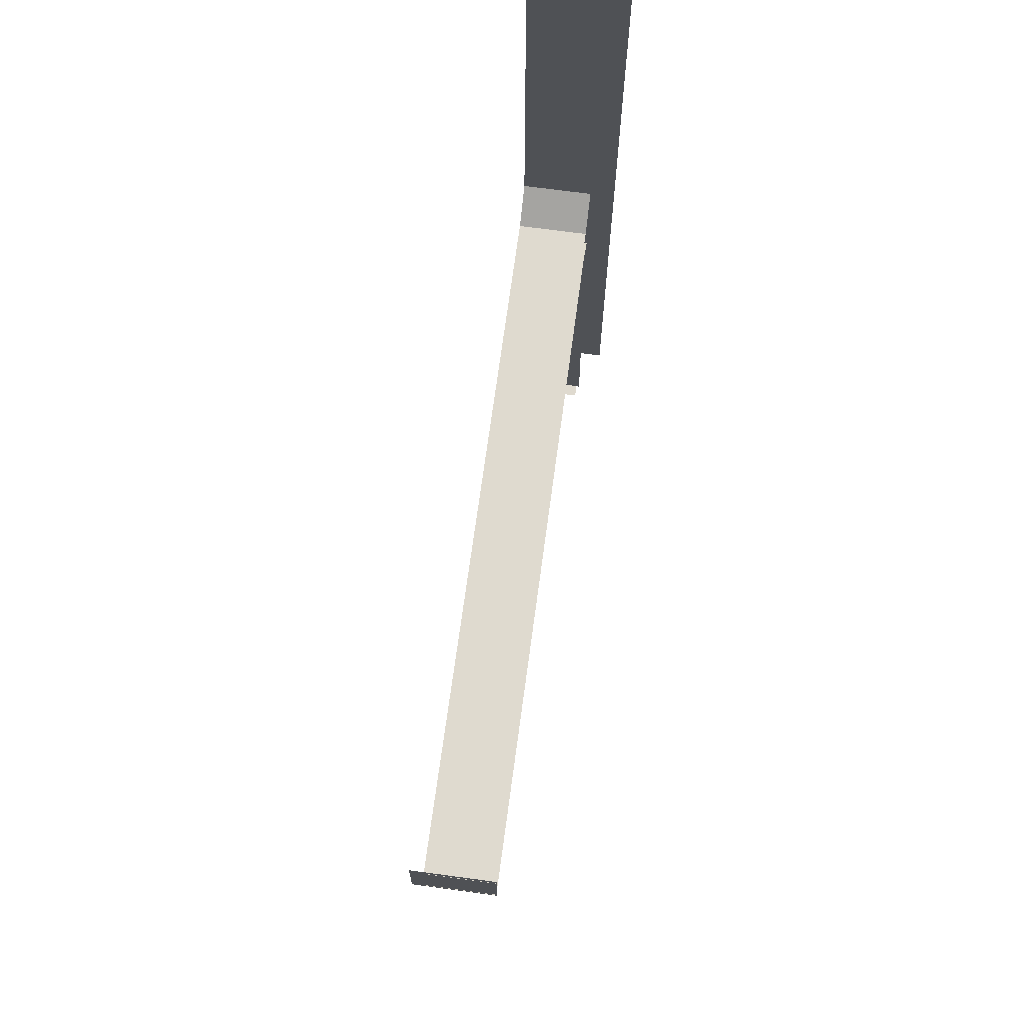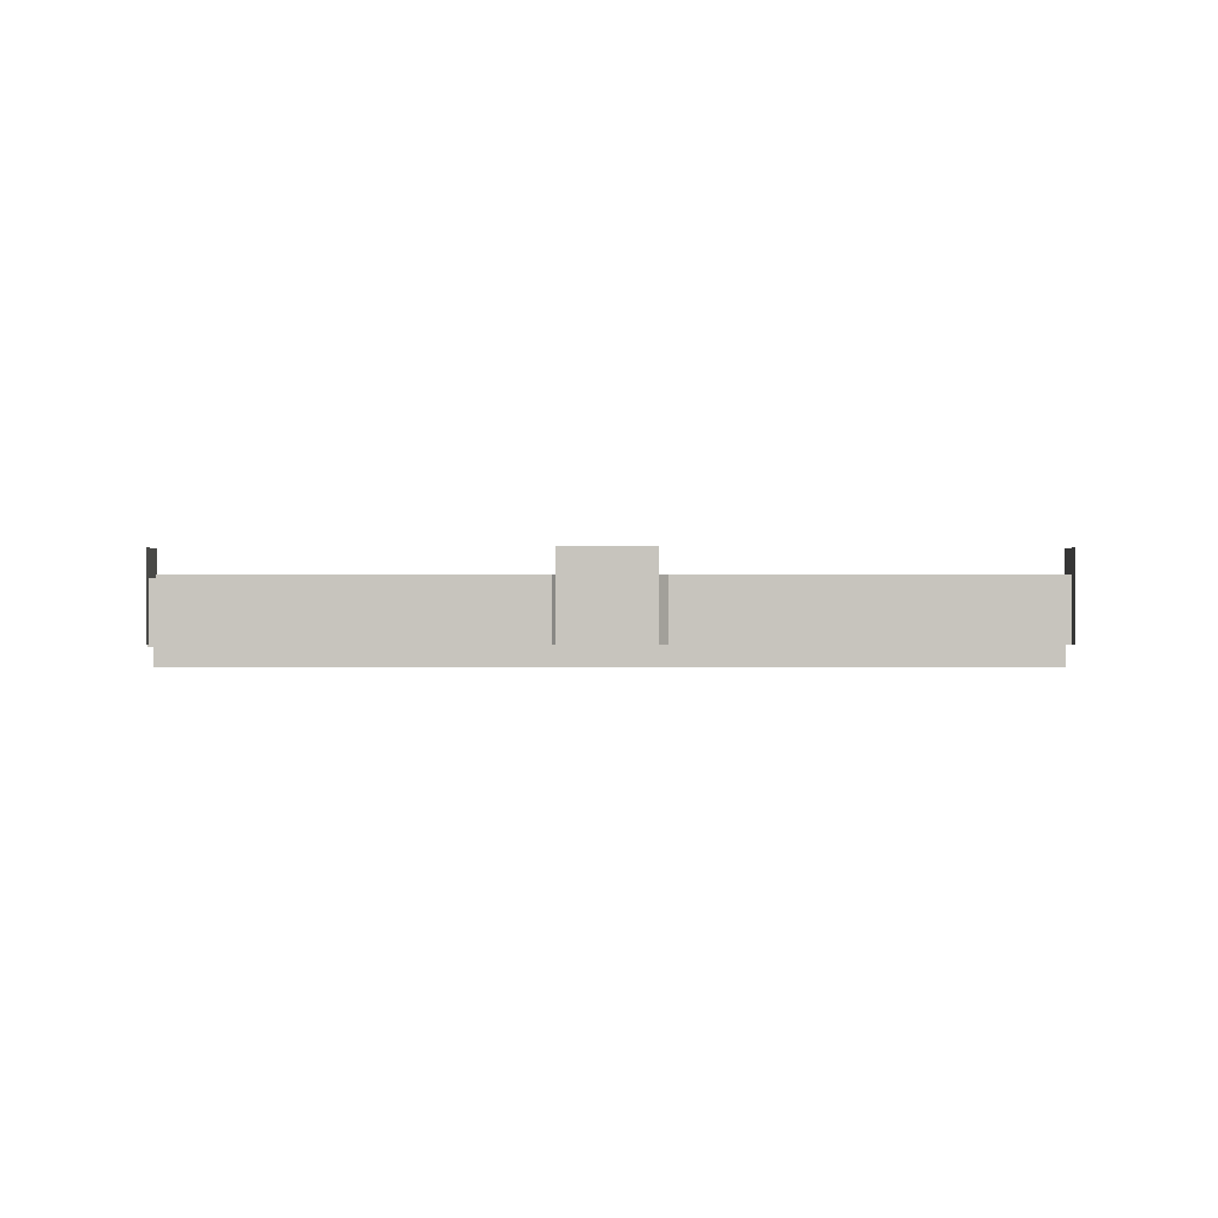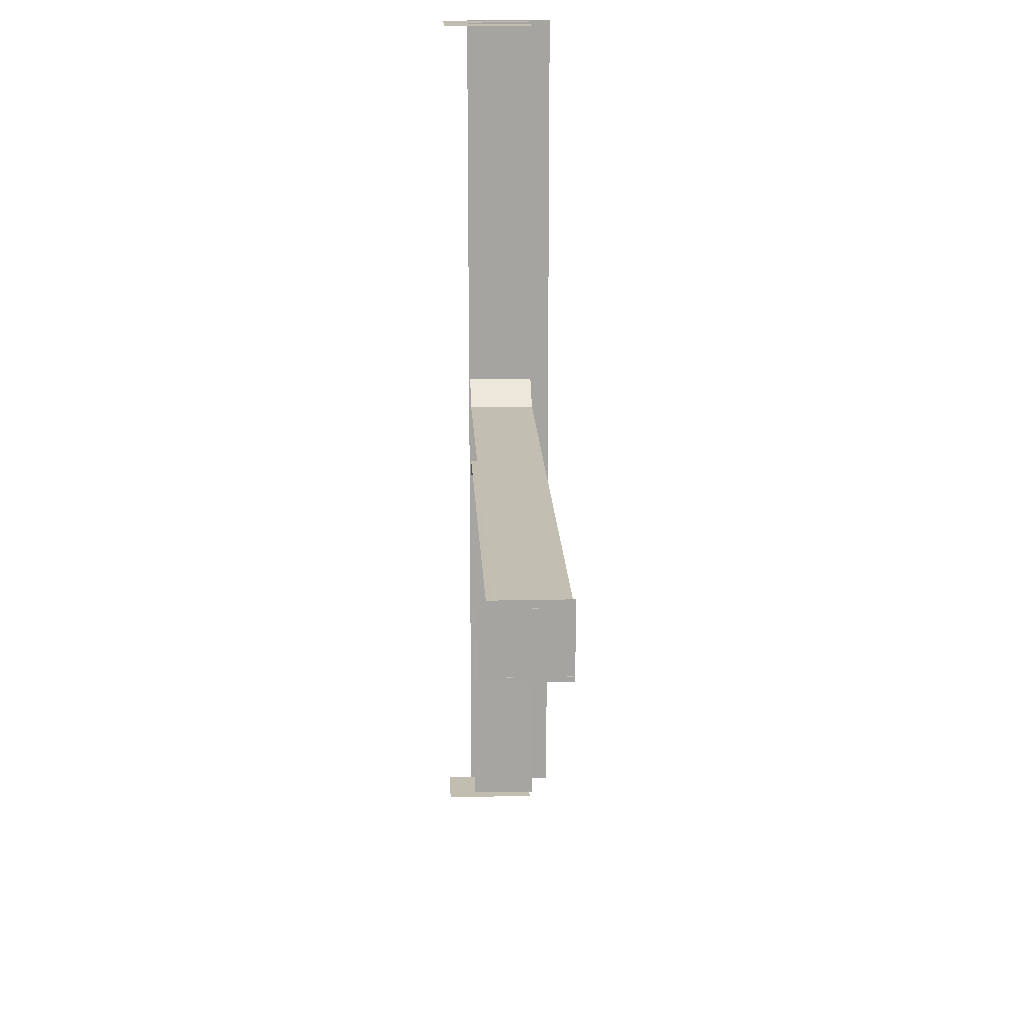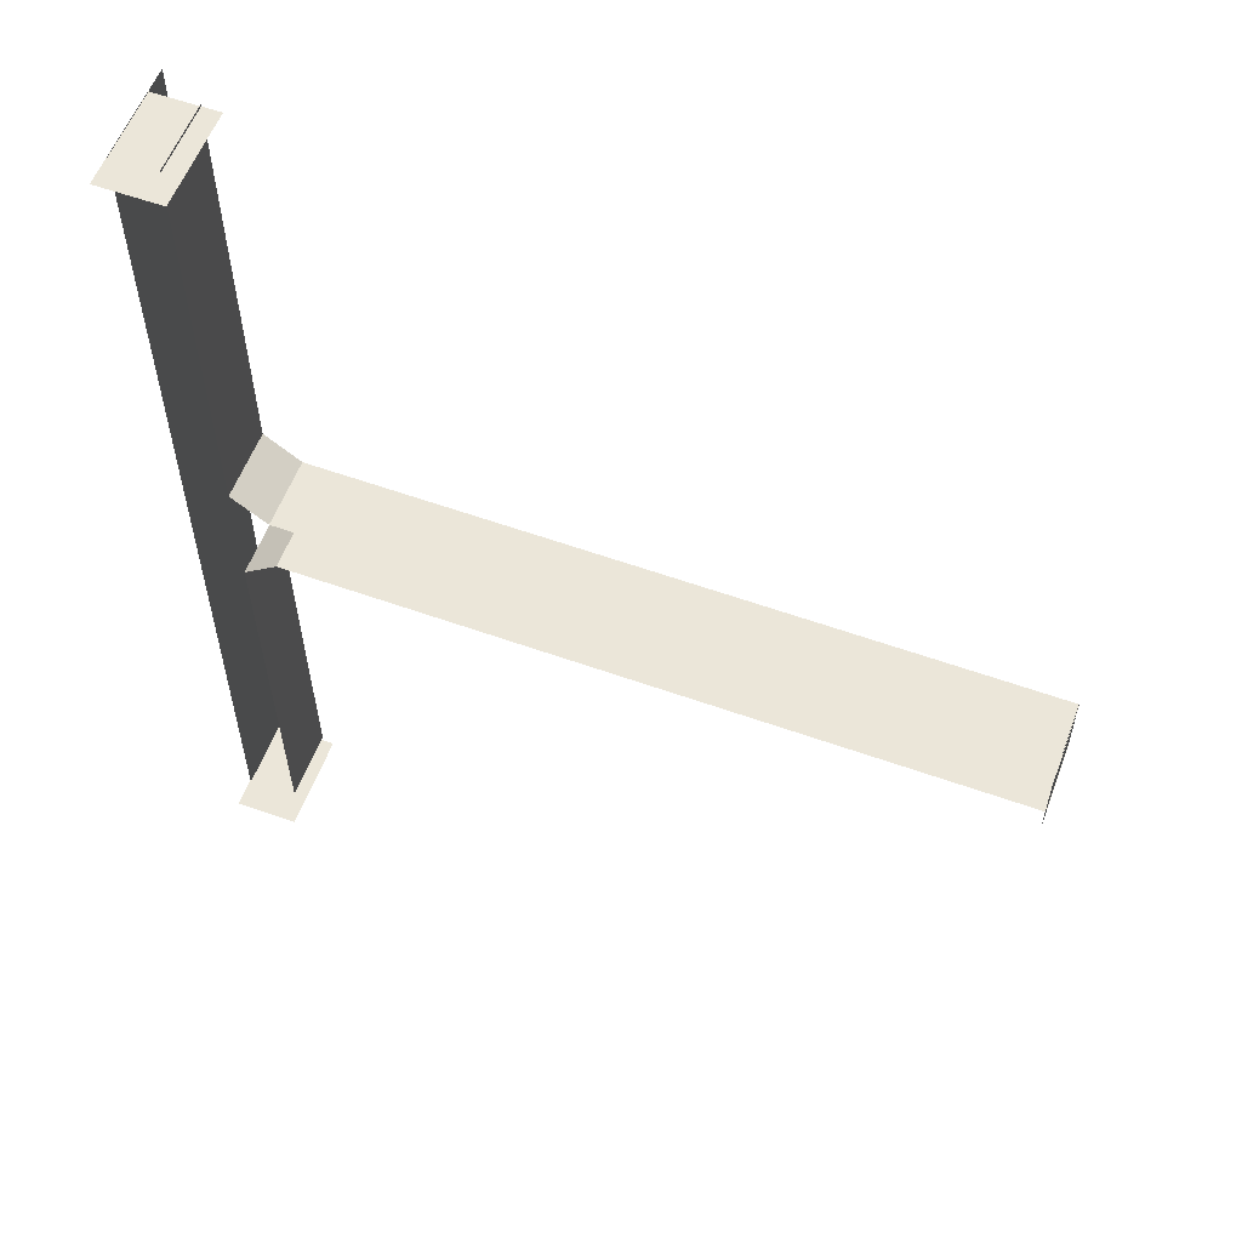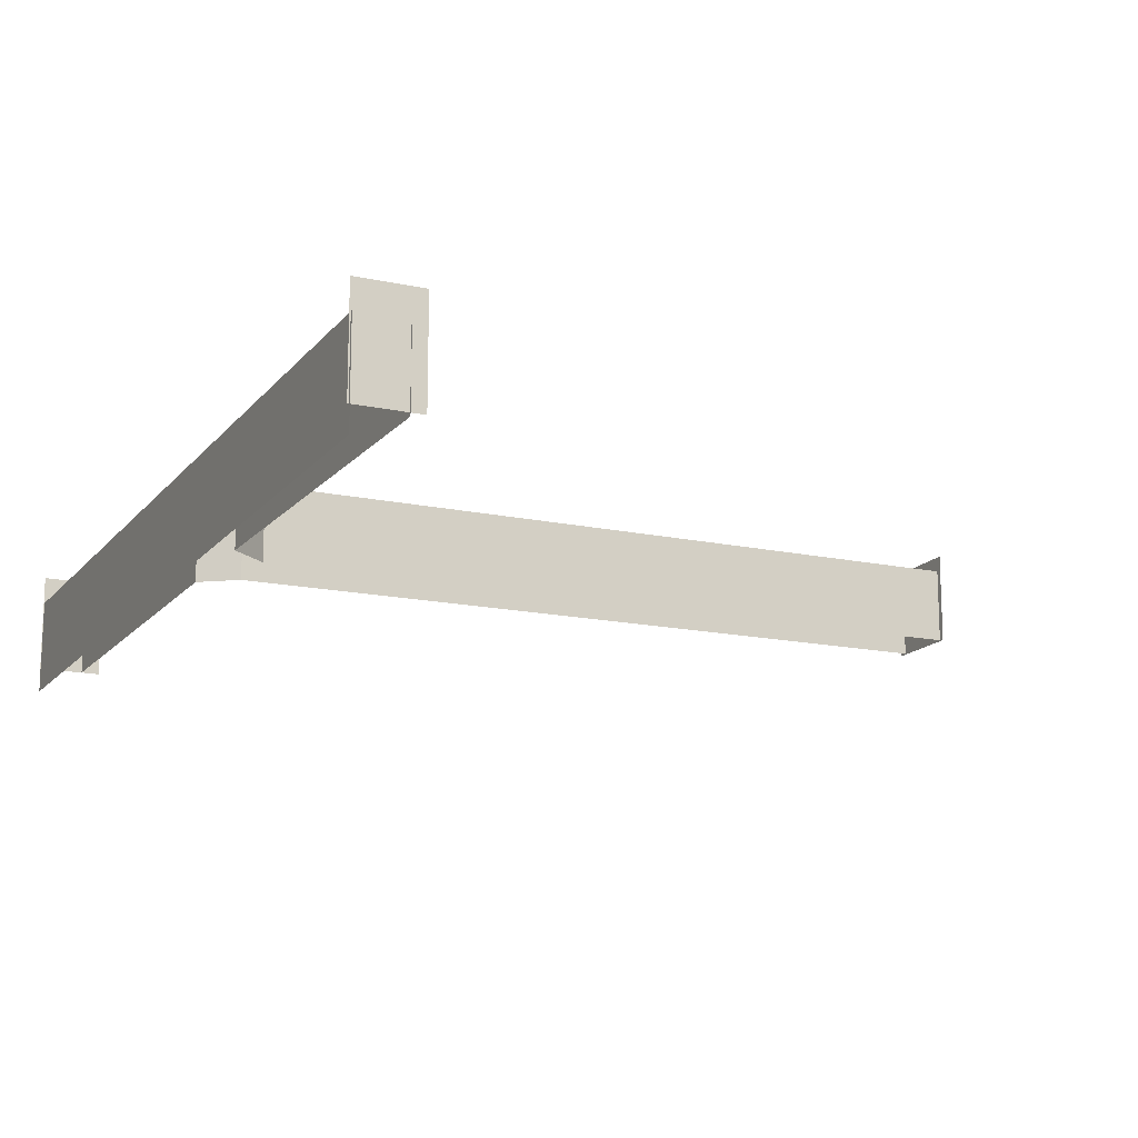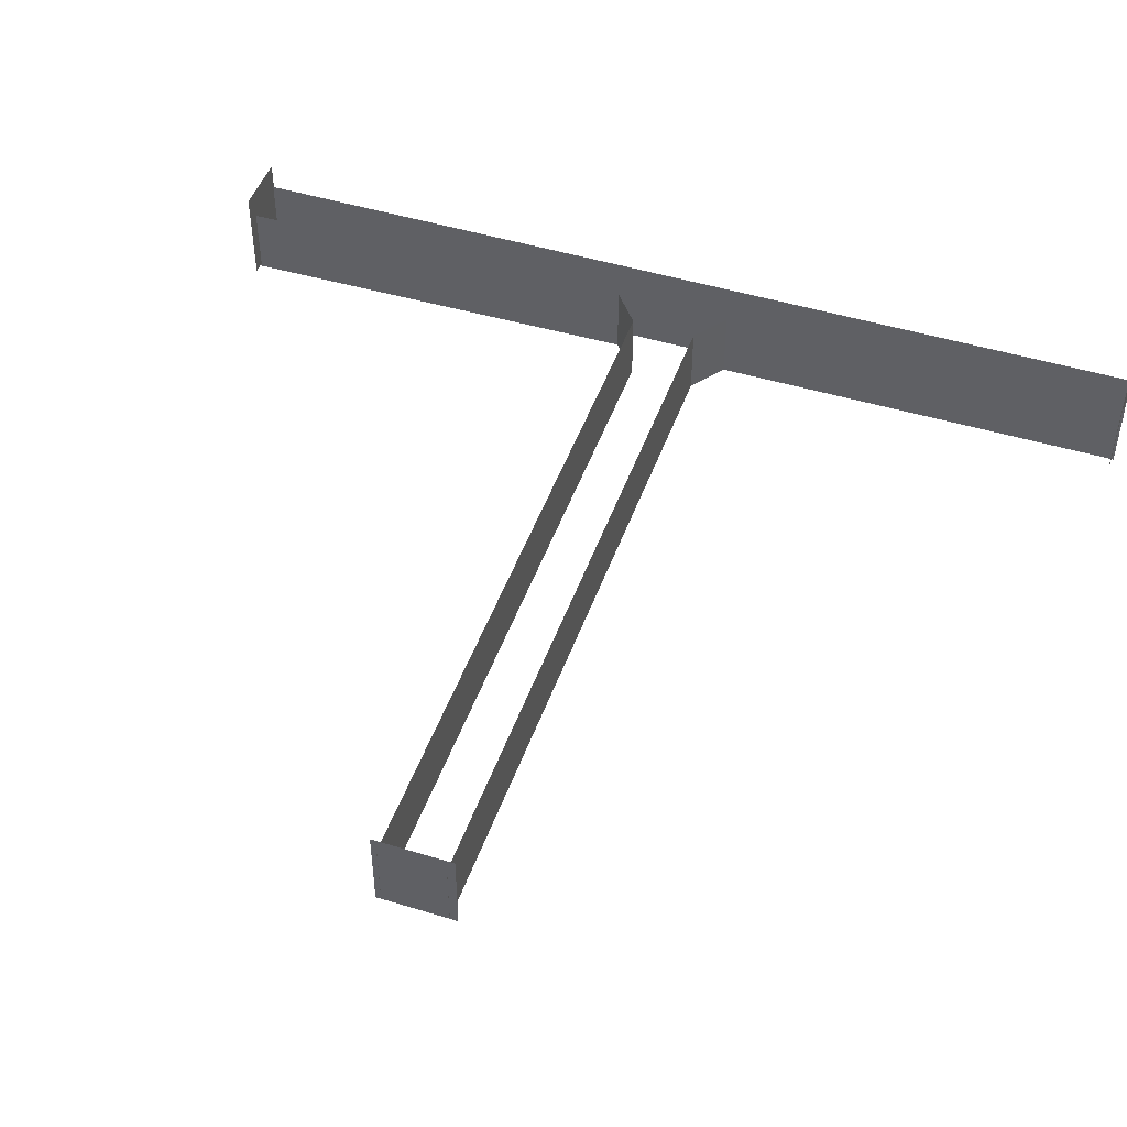
<metadata>
{"format":"obj","ext":"obj","renderer":"f3d","projection":"perspective","resolution":1024,"background":"white","views":[{"elev":70.7,"azim":-82.3,"up":"+Z"},{"elev":0.2,"azim":-89.8,"up":"+Y"},{"elev":16.9,"azim":-92.6,"up":"+Z"},{"elev":57.4,"azim":-159.6,"up":"+Z"},{"elev":-15.2,"azim":155.2,"up":"+Y"},{"elev":47.9,"azim":-71.0,"up":"+Y"}]}
</metadata>
<code>
o 平面
v -247.9 10.51 -17.57
v 123.8 10.51 -16.62
v -247.9 48 -17.57
v 123.8 48 -16.62
v 141.8 10.51 -30.98
v 141.8 48 -30.98
v 140.2 8.855 -247.8
v 140.2 46.34 -247.8
f 2 3 1
f 2 6 4
f 5 8 6
f 2 4 3
f 2 5 6
f 5 7 8
o 平面.001
v -247.9 10.51 16.21
v 123.5 10.36 17.62
v -247.9 48 16.21
v 123.5 47.84 17.62
v 142.1 10.36 30.88
v 142.1 47.84 30.88
v 142.7 10.59 248.5
v 142.7 48.08 248.5
f 9 11 12
f 10 12 14
f 14 16 15
f 9 12 10
f 10 14 13
f 14 15 13
o 平面.002
v 165.5 -2.079 247.9
v 165.2 -2.079 -248.6
v 165.5 47.9 247.9
v 165.2 47.9 -248.6
f 18 17 19
f 18 19 20
o 平面.003
v 133.2 10.6 -247.3
v 165.8 10.6 -247.3
v 133.2 62.35 -247.3
v 165.8 62.35 -247.3
f 22 23 21
f 22 24 23
o 平面.004
v 133.2 10.6 247.4
v 165.8 10.6 247.4
v 133.2 62.35 247.4
v 165.8 62.35 247.4
f 26 25 27
f 26 27 28
o 平面.005
v -247.8 10.02 20.36
v -247.8 10.02 -20.36
v -247.8 55.49 20.36
v -247.8 55.49 -20.36
f 30 31 29
f 30 32 31

</code>
